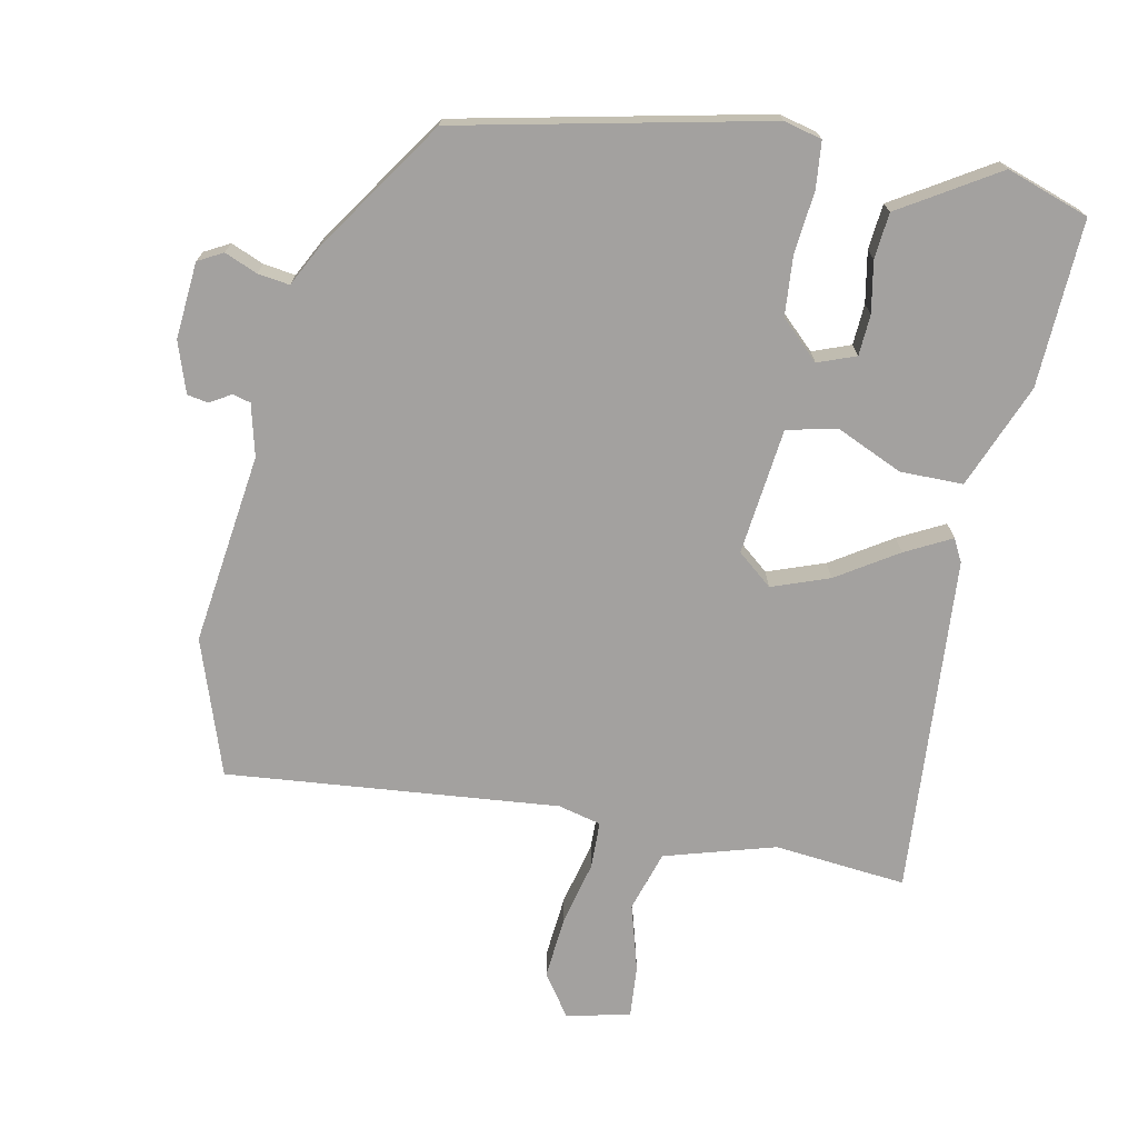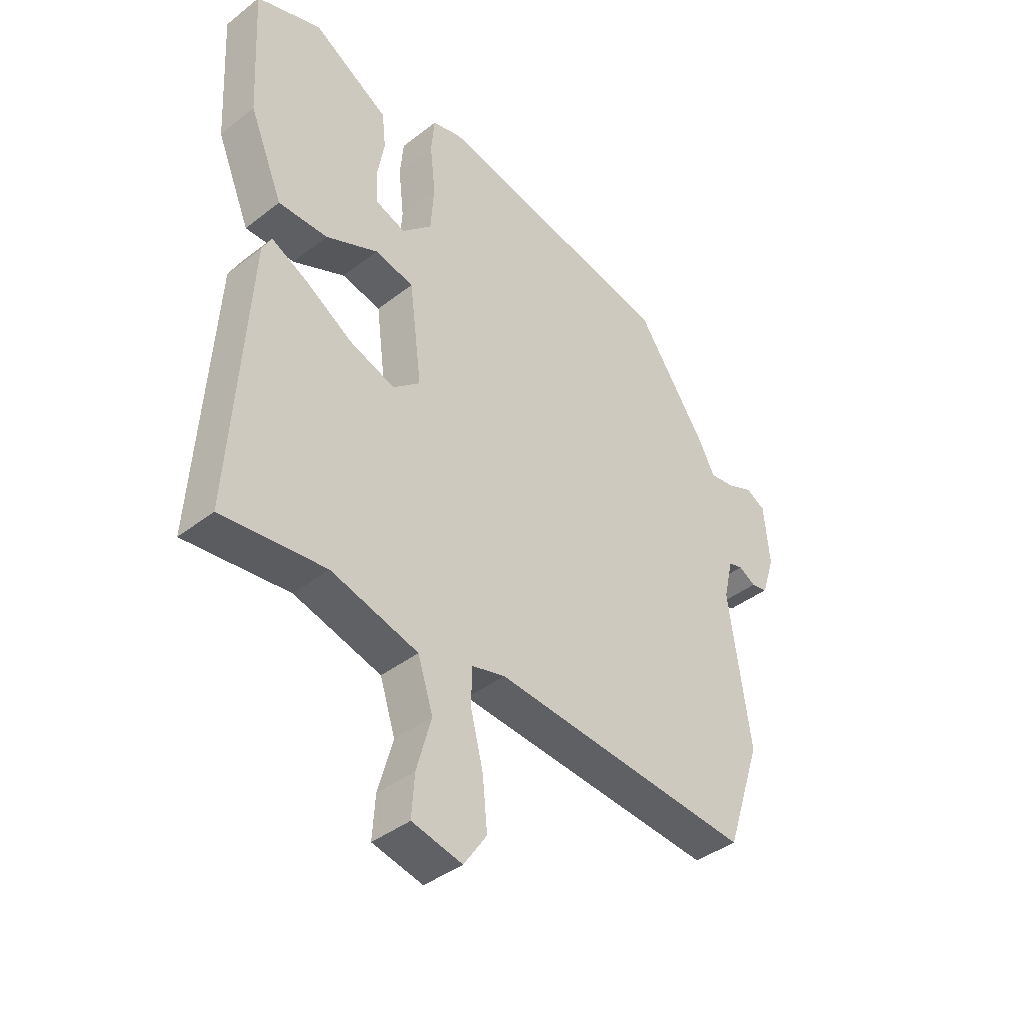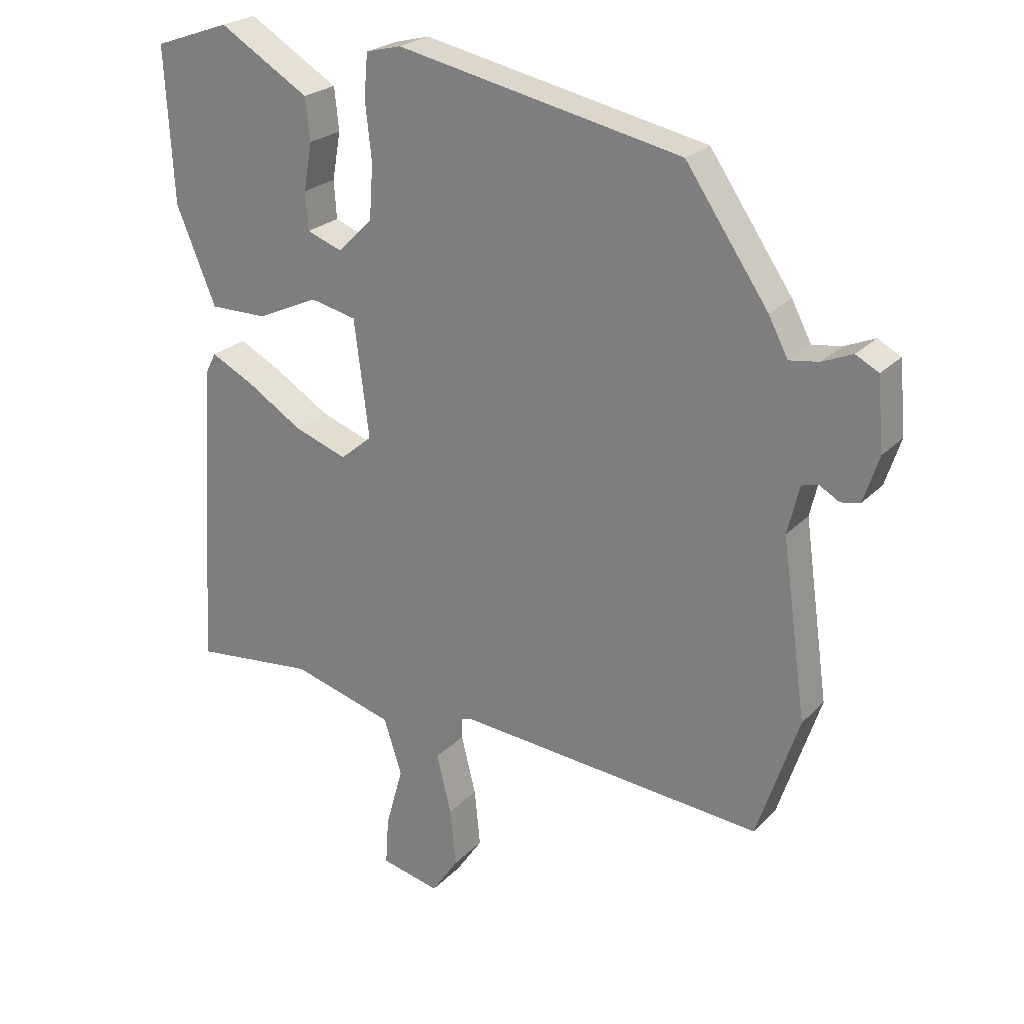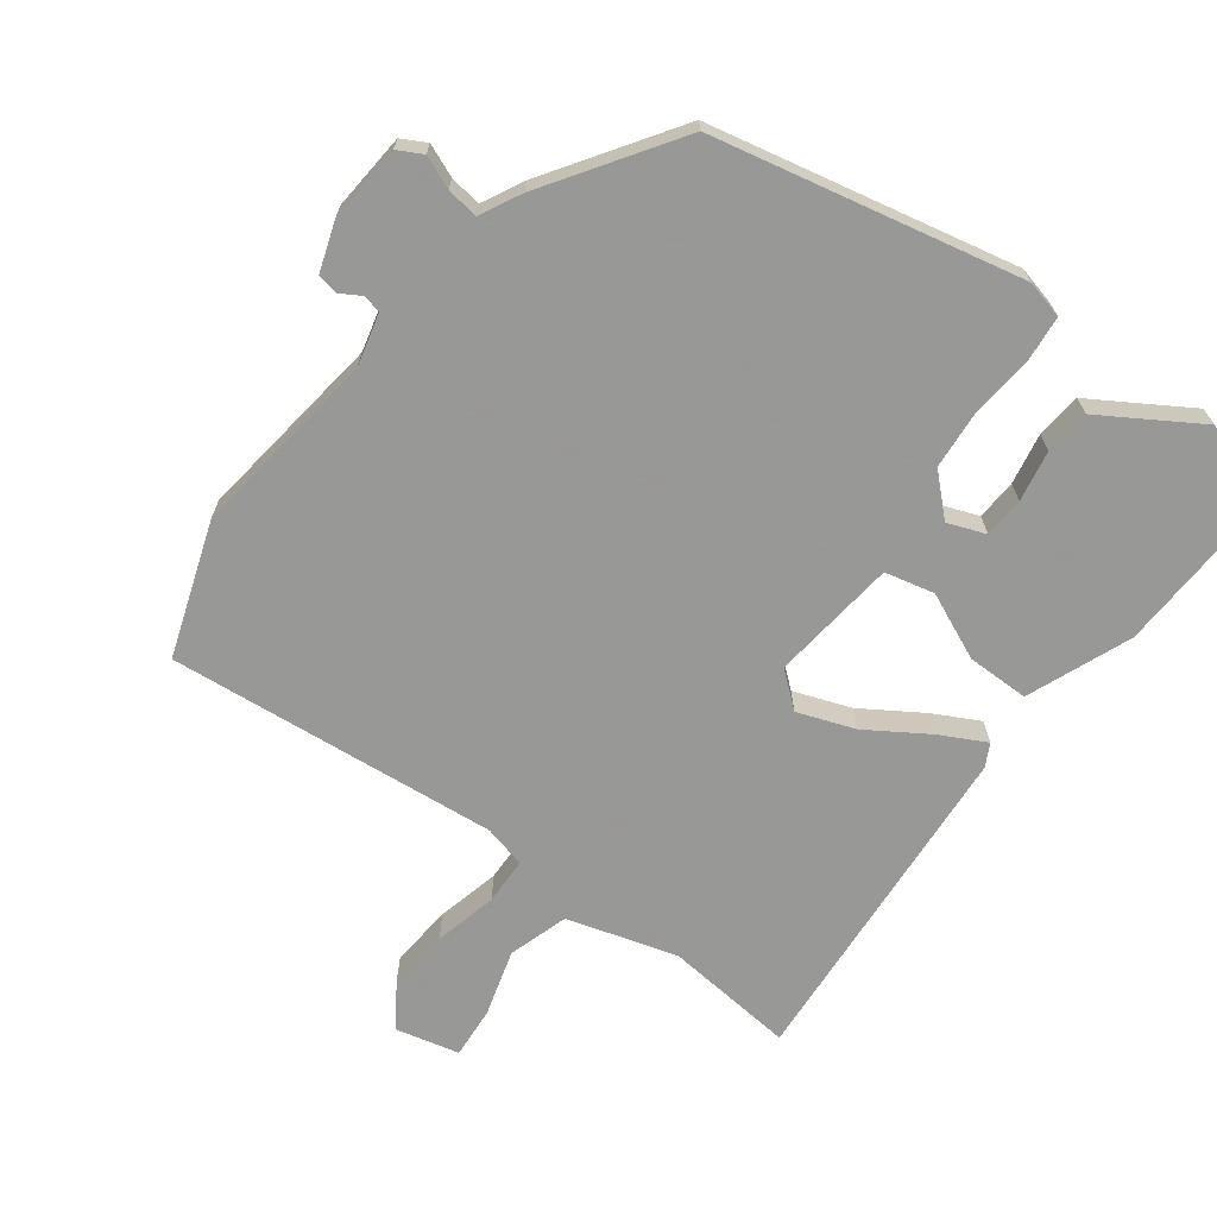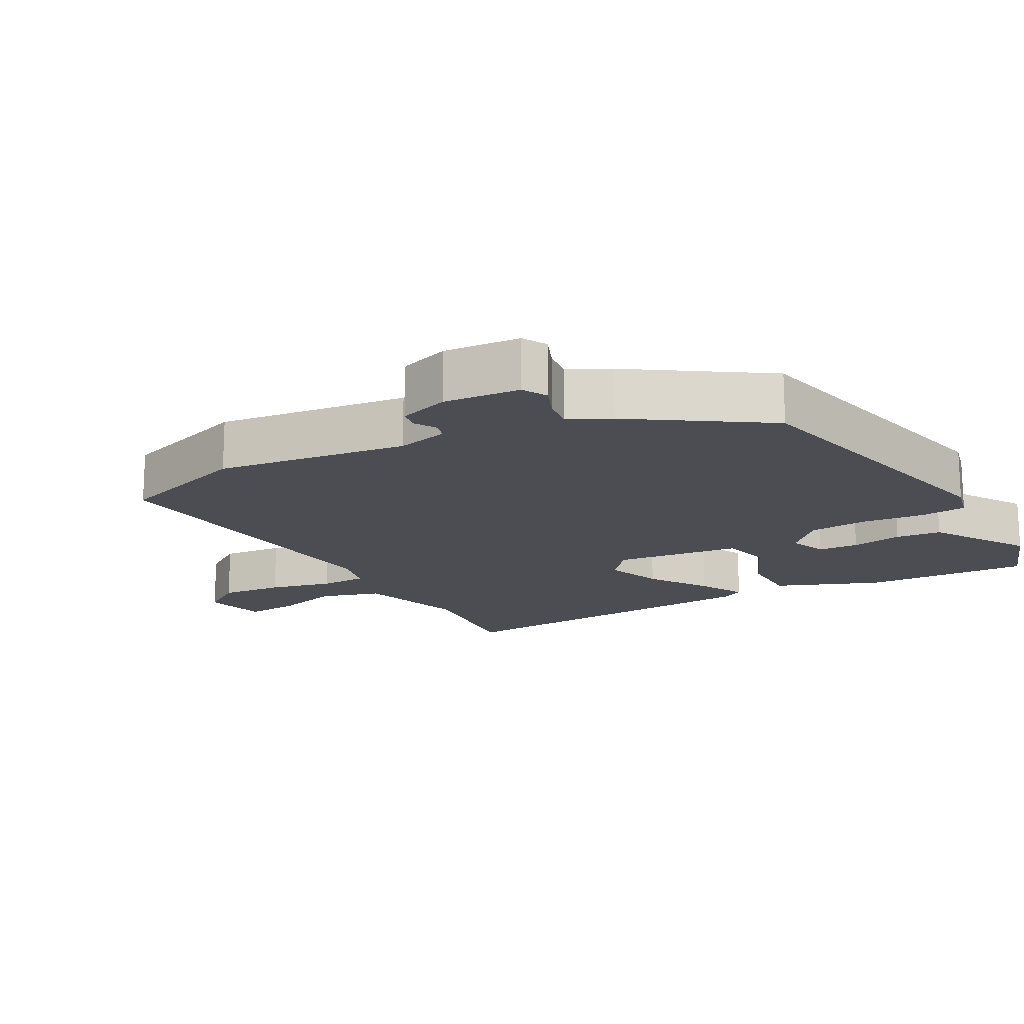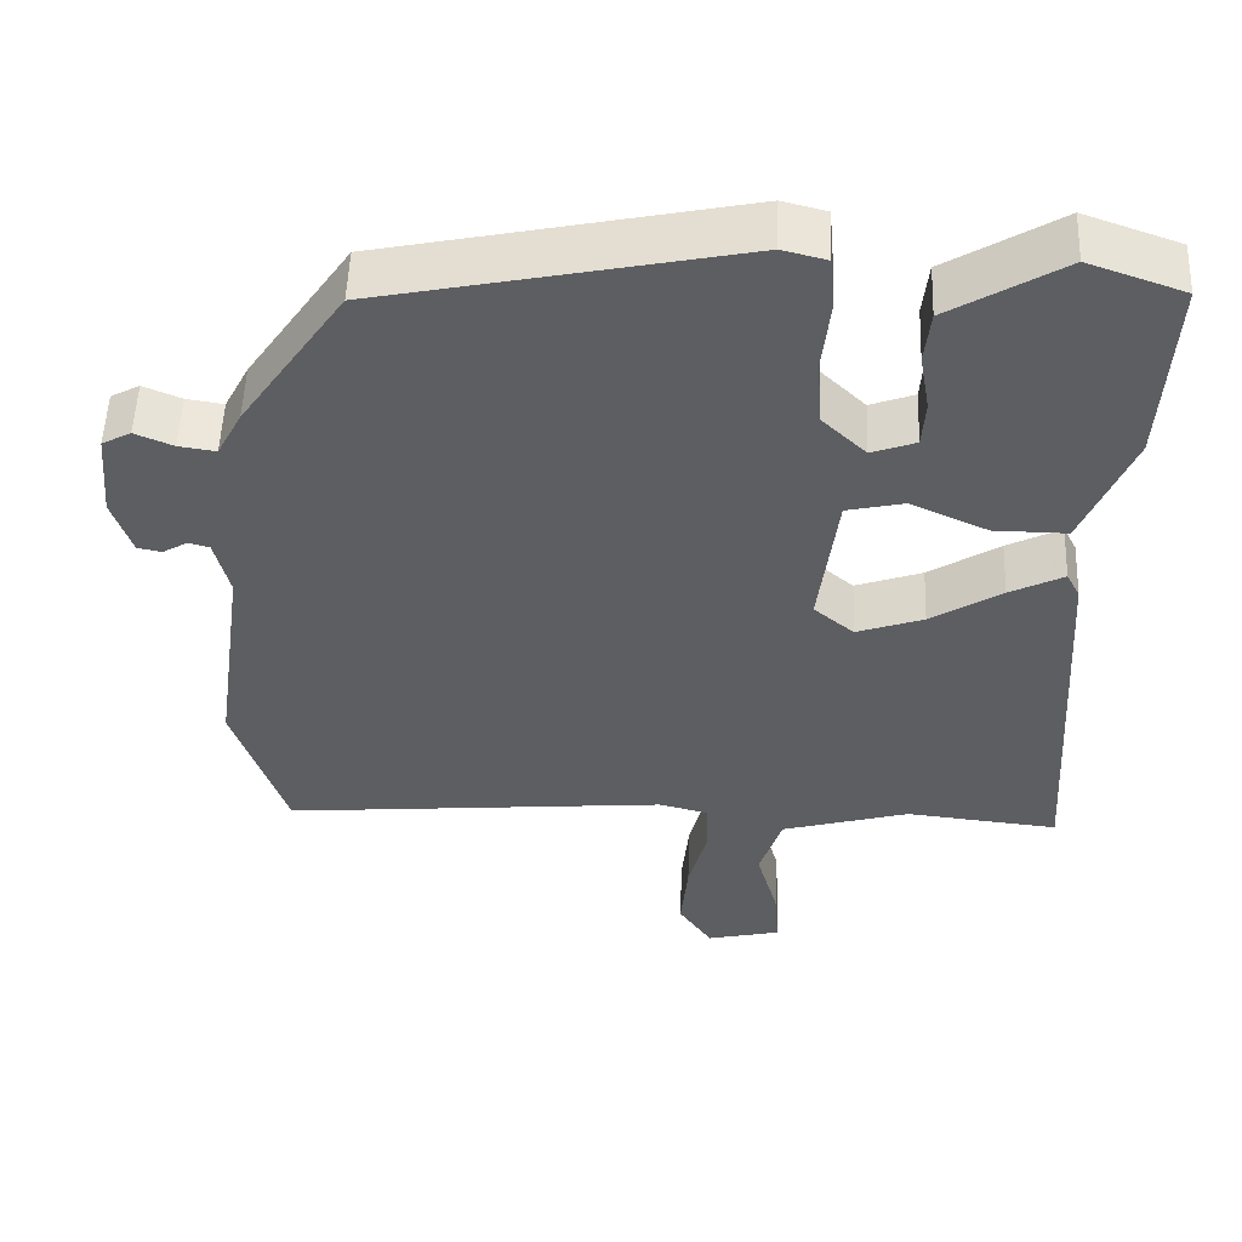
<metadata>
{"format":"obj","ext":"obj","renderer":"f3d","projection":"perspective","resolution":1024,"background":"white","views":[{"elev":-72.3,"azim":-10.8,"up":"+Y"},{"elev":-40.5,"azim":133.6,"up":"+Z"},{"elev":24.0,"azim":-147.9,"up":"+Z"},{"elev":-68.4,"azim":-36.1,"up":"+Y"},{"elev":-16.4,"azim":-60.2,"up":"+Y"},{"elev":52.7,"azim":2.1,"up":"+Z"}]}
</metadata>
<code>
v -0.495 0.07 -0.516
v -0.56 0.07 -0.32
v -0.521 0.07 -0.043
v -0.539 0.07 0.032
v -0.565 0.07 0.039
v -0.596 0.07 0.021
v -0.626 0.07 0.027
v -0.65 0.07 0.1
v -0.64 0.07 0.211
v -0.604 0.07 0.23
v -0.557 0.07 0.21
v -0.511 0.07 0.203
v -0.48 0.07 0.262
v -0.351 0.07 0.45
v 0.094 0.07 0.541
v 0.149 0.07 0.527
v 0.155 0.07 0.46
v 0.145 0.07 0.37
v 0.151 0.07 0.284
v 0.206 0.07 0.231
v 0.261 0.07 0.251
v 0.265 0.07 0.31
v 0.252 0.07 0.384
v 0.259 0.07 0.45
v 0.319 0.07 0.486
v 0.4 0.07 0.535
v 0.519 0.07 0.493
v 0.506 0.07 0.252
v 0.444 0.07 0.102
v 0.353 0.07 0.103
v 0.257 0.07 0.147
v 0.185 0.07 0.131
v 0.162 0.07 -0.052
v 0.212 0.07 -0.094
v 0.295 0.07 -0.065
v 0.383 0.07 -0.01
v 0.45 0.07 0.024
v 0.467 0.07 -0.009
v 0.498 0.07 -0.5
v 0.307 0.07 -0.479
v 0.147 0.07 -0.524
v 0.119 0.07 -0.611
v 0.146 0.07 -0.708
v 0.151 0.07 -0.783
v 0.059 0.07 -0.804
v 0.017 0.07 -0.742
v 0.026 0.07 -0.651
v 0.049 0.07 -0.559
v 0.048 0.07 -0.491
v -0.014 0.07 -0.475
v -0.495 0 -0.516
v -0.56 0 -0.32
v -0.521 0 -0.043
v -0.539 0 0.032
v -0.565 0 0.039
v -0.596 0 0.021
v -0.626 0 0.027
v -0.65 0 0.1
v -0.64 0 0.211
v -0.604 0 0.23
v -0.557 0 0.21
v -0.511 0 0.203
v -0.48 0 0.262
v -0.351 0 0.45
v 0.094 0 0.541
v 0.149 0 0.527
v 0.155 0 0.46
v 0.145 0 0.37
v 0.151 0 0.284
v 0.206 0 0.231
v 0.261 0 0.251
v 0.265 0 0.31
v 0.252 0 0.384
v 0.259 0 0.45
v 0.319 0 0.486
v 0.4 0 0.535
v 0.519 0 0.493
v 0.506 0 0.252
v 0.444 0 0.102
v 0.353 0 0.103
v 0.257 0 0.147
v 0.185 0 0.131
v 0.162 0 -0.052
v 0.212 0 -0.094
v 0.295 0 -0.065
v 0.383 0 -0.01
v 0.45 0 0.024
v 0.467 0 -0.009
v 0.498 0 -0.5
v 0.307 0 -0.479
v 0.147 0 -0.524
v 0.119 0 -0.611
v 0.146 0 -0.708
v 0.151 0 -0.783
v 0.059 0 -0.804
v 0.017 0 -0.742
v 0.026 0 -0.651
v 0.049 0 -0.559
v 0.048 0 -0.491
v -0.014 0 -0.475
f 45 46 47 48
f 45 48 49
f 42 43 44 45
f 42 45 49
f 41 42 49
f 40 41 49
f 37 38 39 40
f 35 36 37 40
f 34 35 40 49
f 33 34 49 50
f 28 29 30 31
f 28 31 32
f 25 26 27 28
f 22 23 24 25
f 21 22 25 28
f 20 21 28 32
f 15 16 17 18
f 15 18 19
f 12 13 14 15
f 12 15 19
f 8 9 10 11
f 8 11 12
f 5 6 7 8
f 4 5 8 12
f 3 4 12 19
f 32 33 50 1
f 3 19 20 32
f 1 2 3 32
f 98 97 96 95
f 99 98 95
f 95 94 93 92
f 99 95 92
f 99 92 91
f 99 91 90
f 90 89 88 87
f 90 87 86 85
f 99 90 85 84
f 100 99 84 83
f 81 80 79 78
f 82 81 78
f 78 77 76 75
f 75 74 73 72
f 78 75 72 71
f 82 78 71 70
f 68 67 66 65
f 69 68 65
f 65 64 63 62
f 69 65 62
f 61 60 59 58
f 62 61 58
f 58 57 56 55
f 62 58 55 54
f 69 62 54 53
f 51 100 83 82
f 82 70 69 53
f 82 53 52 51
f 1 51 52 2
f 2 52 53 3
f 3 53 54 4
f 4 54 55 5
f 5 55 56 6
f 6 56 57 7
f 7 57 58 8
f 8 58 59 9
f 9 59 60 10
f 10 60 61 11
f 11 61 62 12
f 12 62 63 13
f 13 63 64 14
f 14 64 65 15
f 15 65 66 16
f 16 66 67 17
f 17 67 68 18
f 18 68 69 19
f 19 69 70 20
f 20 70 71 21
f 21 71 72 22
f 22 72 73 23
f 23 73 74 24
f 24 74 75 25
f 25 75 76 26
f 26 76 77 27
f 27 77 78 28
f 28 78 79 29
f 29 79 80 30
f 30 80 81 31
f 31 81 82 32
f 32 82 83 33
f 33 83 84 34
f 34 84 85 35
f 35 85 86 36
f 36 86 87 37
f 37 87 88 38
f 38 88 89 39
f 39 89 90 40
f 40 90 91 41
f 41 91 92 42
f 42 92 93 43
f 43 93 94 44
f 44 94 95 45
f 45 95 96 46
f 46 96 97 47
f 47 97 98 48
f 48 98 99 49
f 49 99 100 50
f 50 100 51 1

</code>
